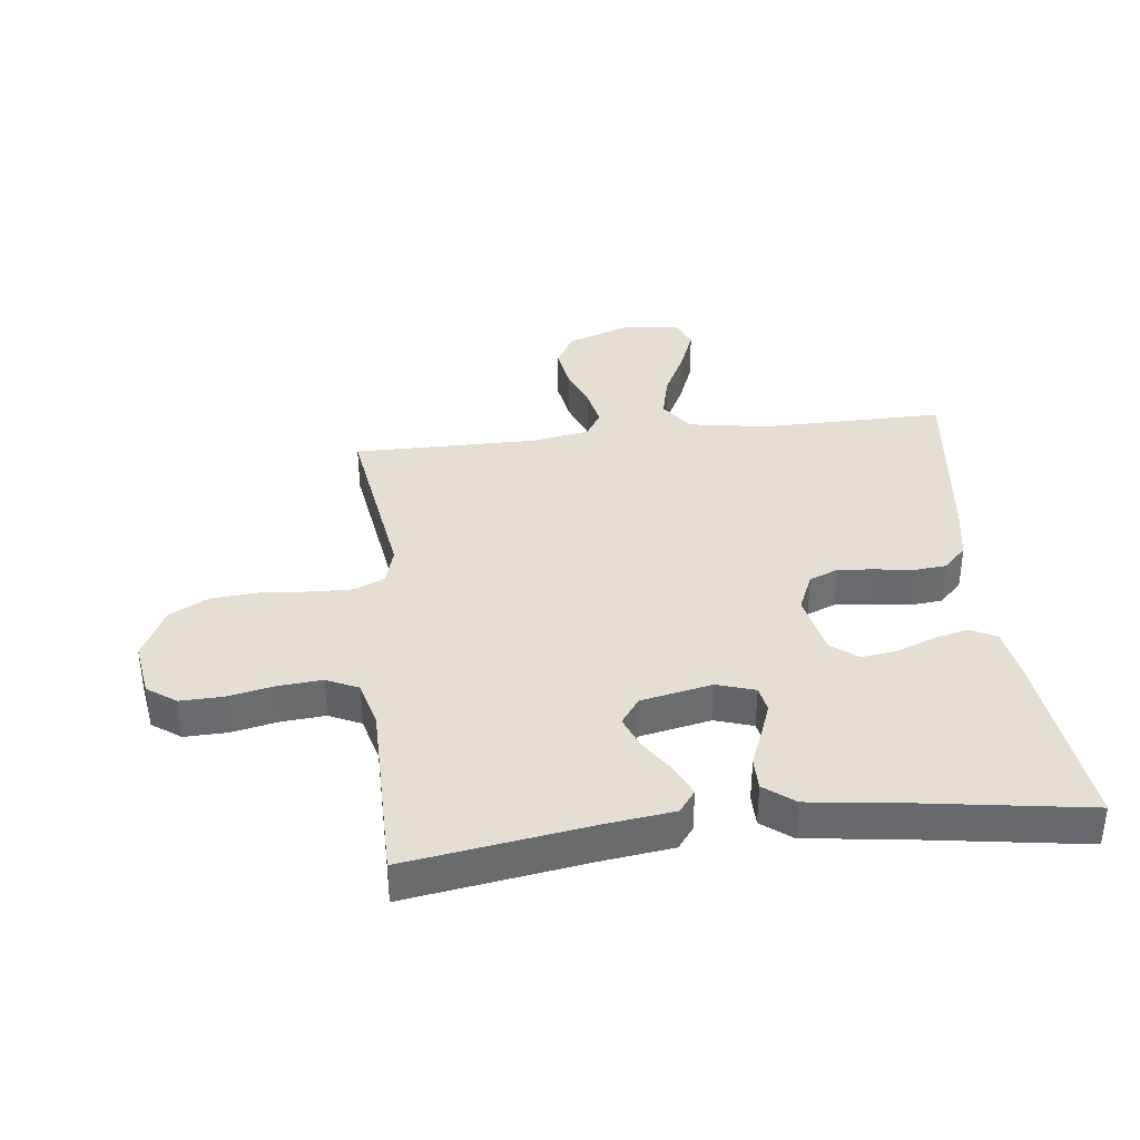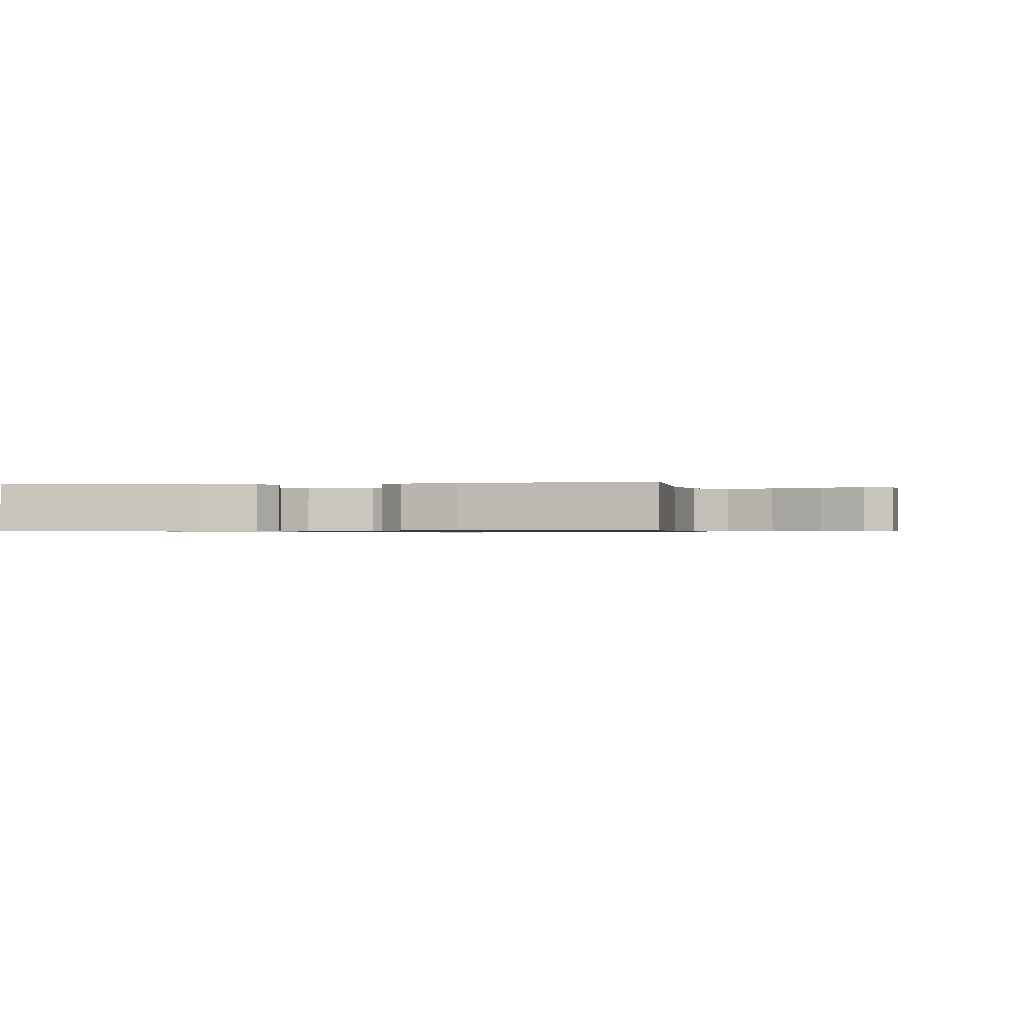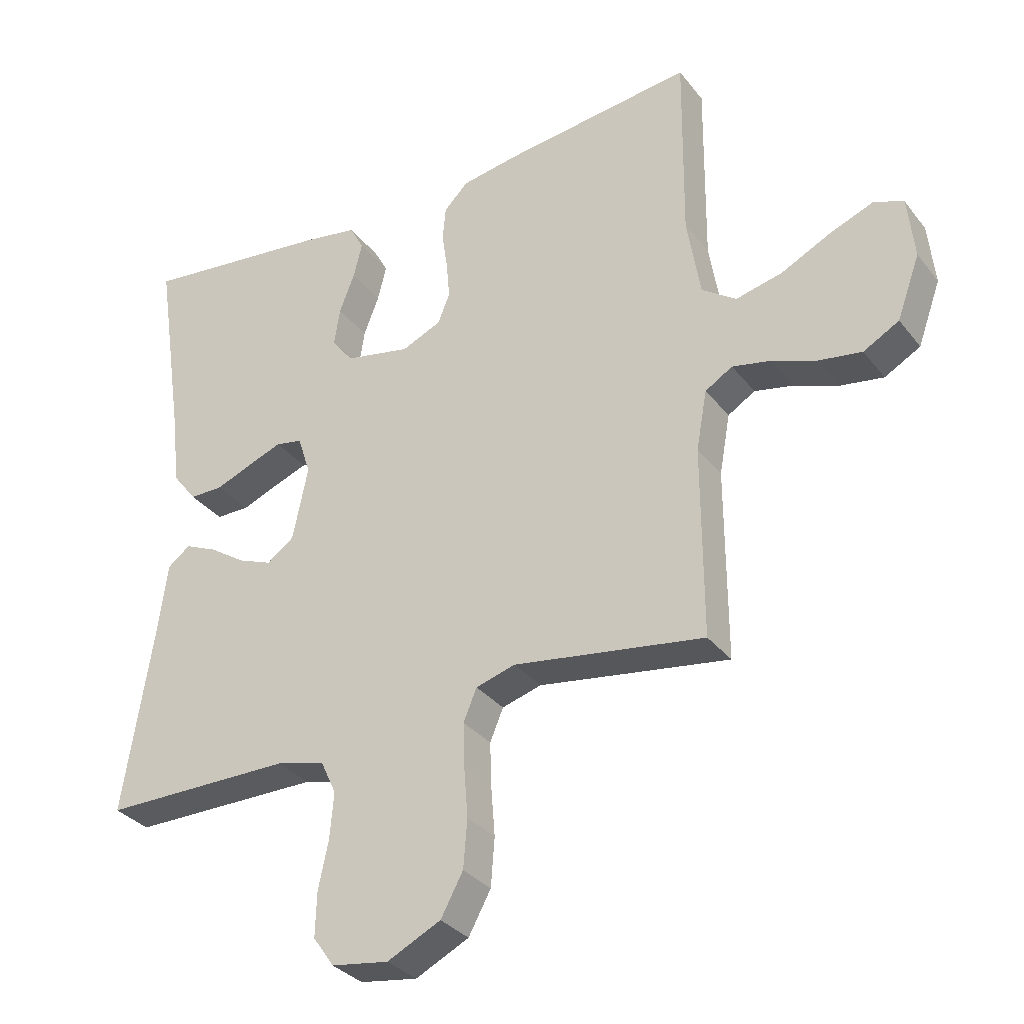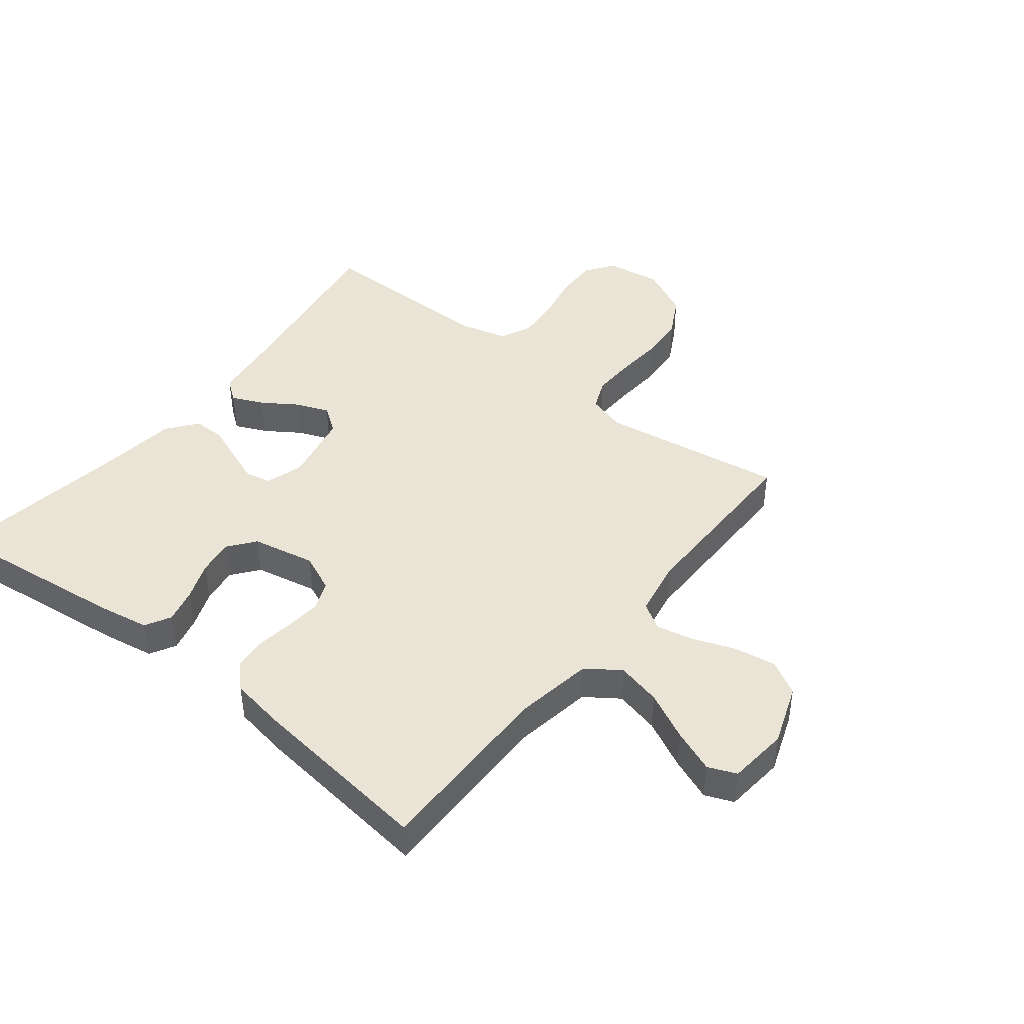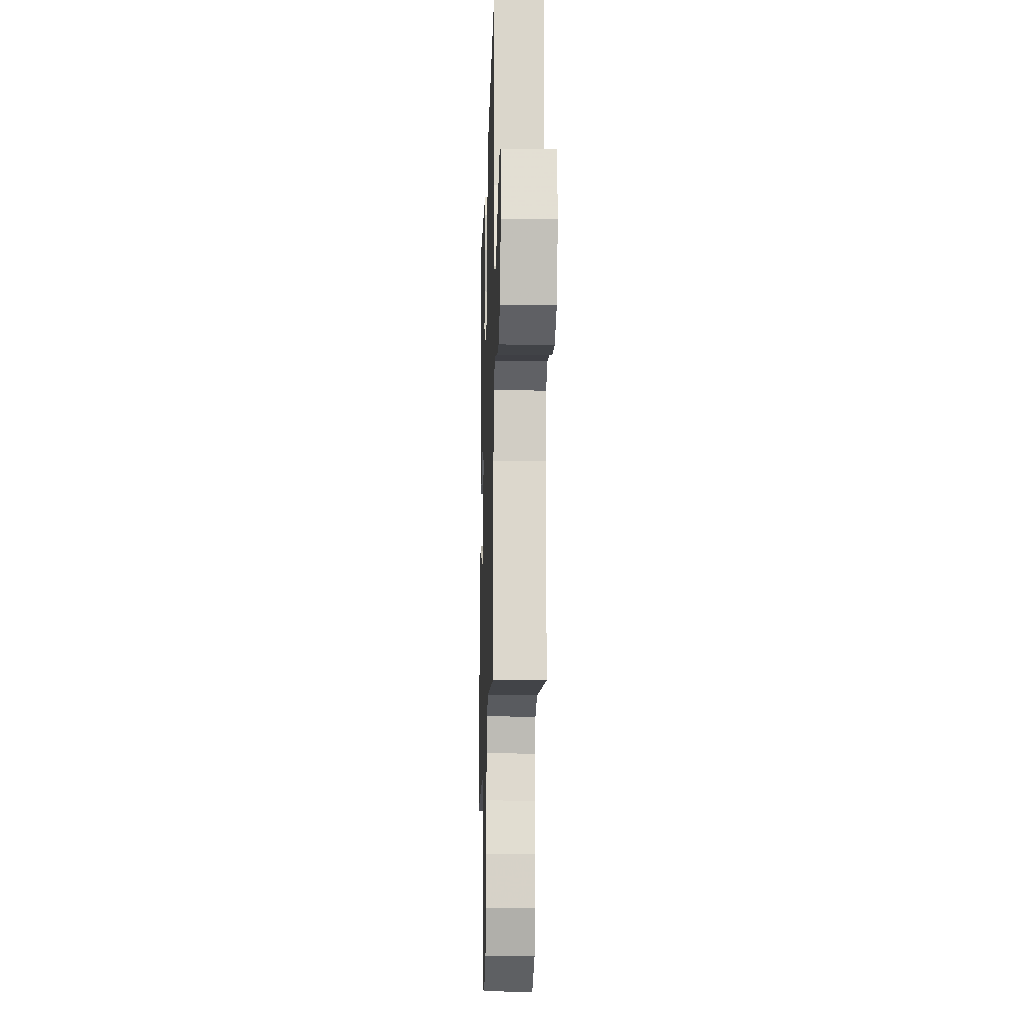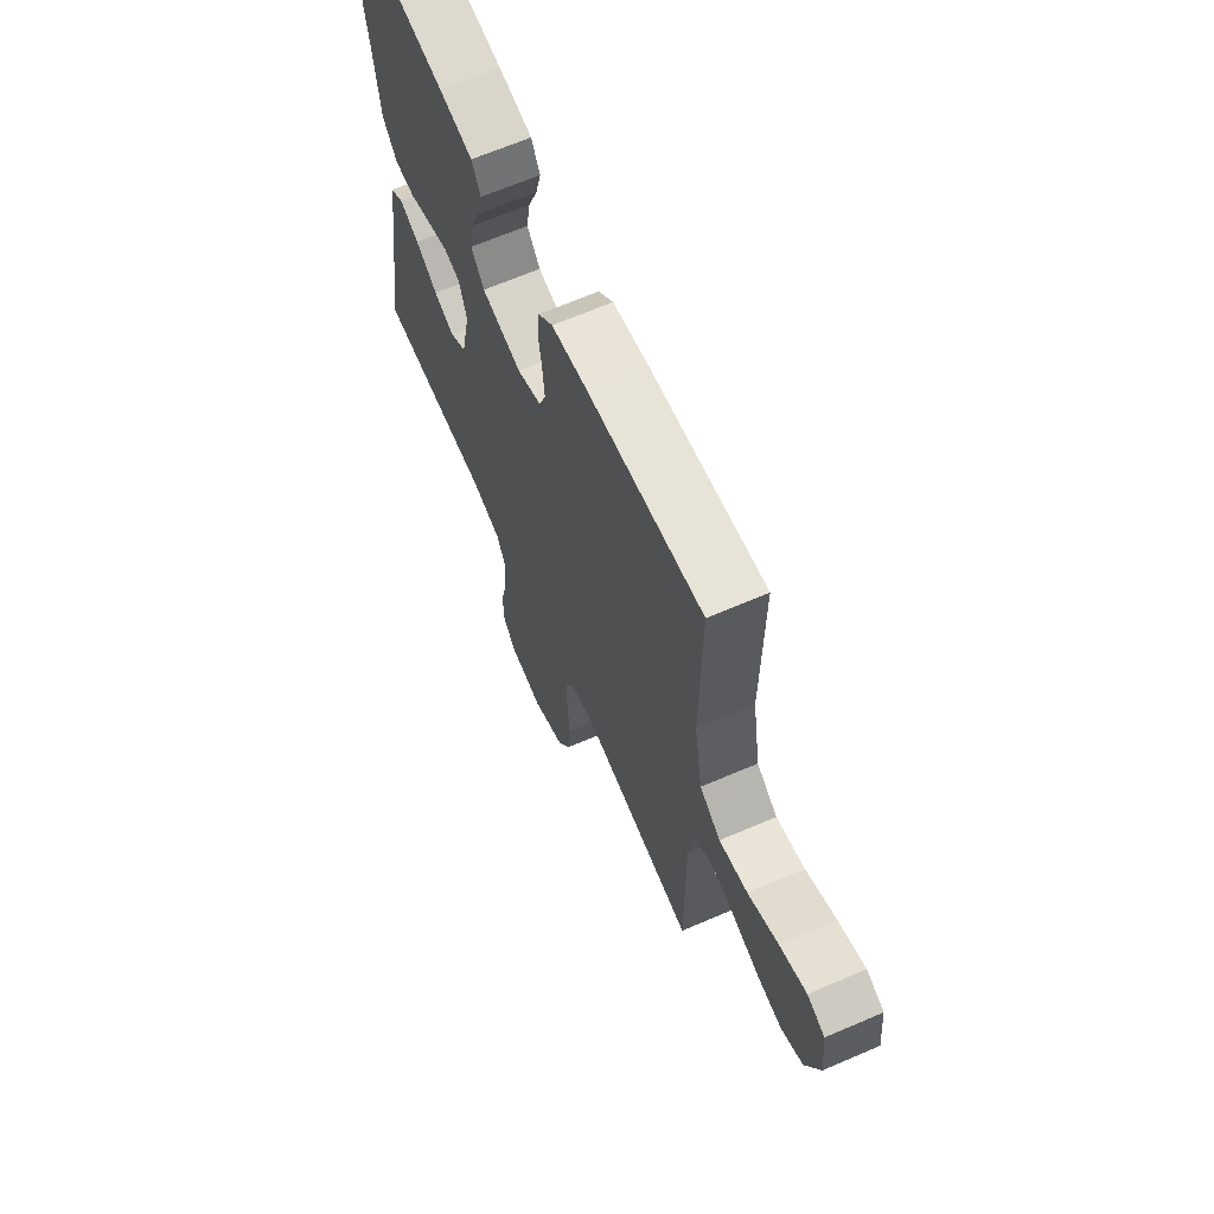
<metadata>
{"format":"obj","ext":"obj","renderer":"f3d","projection":"perspective","resolution":1024,"background":"white","views":[{"elev":37.1,"azim":-96.5,"up":"+Y"},{"elev":-0.7,"azim":9.4,"up":"+Y"},{"elev":-32.5,"azim":31.6,"up":"+Z"},{"elev":43.6,"azim":38.4,"up":"+Y"},{"elev":-16.5,"azim":88.2,"up":"+Z"},{"elev":66.0,"azim":66.6,"up":"+Z"}]}
</metadata>
<code>
v -0.5 0.07 -0.5
v -0.453 0.07 -0.2
v -0.439 0.07 -0.092
v -0.403 0.07 -0.065
v -0.352 0.07 -0.088
v -0.295 0.07 -0.126
v -0.242 0.07 -0.147
v -0.199 0.07 -0.116
v -0.175 0.07 0
v -0.195 0.07 0.062
v -0.237 0.07 0.07
v -0.291 0.07 0.05
v -0.349 0.07 0.027
v -0.402 0.07 0.027
v -0.44 0.07 0.076
v -0.455 0.07 0.2
v -0.5 0.07 0.5
v -0.2 0.07 0.464
v -0.113 0.07 0.449
v -0.09 0.07 0.407
v -0.104 0.07 0.351
v -0.128 0.07 0.289
v -0.137 0.07 0.23
v -0.103 0.07 0.186
v 0 0.07 0.165
v 0.062 0.07 0.192
v 0.081 0.07 0.239
v 0.076 0.07 0.297
v 0.067 0.07 0.358
v 0.072 0.07 0.412
v 0.11 0.07 0.45
v 0.2 0.07 0.465
v 0.5 0.07 0.5
v 0.497 0.07 0.2
v 0.518 0.07 0.072
v 0.572 0.07 0.034
v 0.645 0.07 0.051
v 0.724 0.07 0.09
v 0.793 0.07 0.117
v 0.839 0.07 0.098
v 0.849 0.07 0
v 0.813 0.07 -0.099
v 0.757 0.07 -0.13
v 0.689 0.07 -0.119
v 0.62 0.07 -0.093
v 0.559 0.07 -0.08
v 0.516 0.07 -0.106
v 0.499 0.07 -0.2
v 0.5 0.07 -0.5
v 0.2 0.07 -0.454
v 0.138 0.07 -0.472
v 0.117 0.07 -0.522
v 0.119 0.07 -0.591
v 0.125 0.07 -0.669
v 0.119 0.07 -0.745
v 0.084 0.07 -0.809
v 0 0.07 -0.85
v -0.09 0.07 -0.836
v -0.123 0.07 -0.789
v -0.121 0.07 -0.72
v -0.105 0.07 -0.644
v -0.099 0.07 -0.573
v -0.123 0.07 -0.521
v -0.2 0.07 -0.501
v -0.5 0 -0.5
v -0.453 0 -0.2
v -0.439 0 -0.092
v -0.403 0 -0.065
v -0.352 0 -0.088
v -0.295 0 -0.126
v -0.242 0 -0.147
v -0.199 0 -0.116
v -0.175 0 0
v -0.195 0 0.062
v -0.237 0 0.07
v -0.291 0 0.05
v -0.349 0 0.027
v -0.402 0 0.027
v -0.44 0 0.076
v -0.455 0 0.2
v -0.5 0 0.5
v -0.2 0 0.464
v -0.113 0 0.449
v -0.09 0 0.407
v -0.104 0 0.351
v -0.128 0 0.289
v -0.137 0 0.23
v -0.103 0 0.186
v 0 0 0.165
v 0.062 0 0.192
v 0.081 0 0.239
v 0.076 0 0.297
v 0.067 0 0.358
v 0.072 0 0.412
v 0.11 0 0.45
v 0.2 0 0.465
v 0.5 0 0.5
v 0.497 0 0.2
v 0.518 0 0.072
v 0.572 0 0.034
v 0.645 0 0.051
v 0.724 0 0.09
v 0.793 0 0.117
v 0.839 0 0.098
v 0.849 0 0
v 0.813 0 -0.099
v 0.757 0 -0.13
v 0.689 0 -0.119
v 0.62 0 -0.093
v 0.559 0 -0.08
v 0.516 0 -0.106
v 0.499 0 -0.2
v 0.5 0 -0.5
v 0.2 0 -0.454
v 0.138 0 -0.472
v 0.117 0 -0.522
v 0.119 0 -0.591
v 0.125 0 -0.669
v 0.119 0 -0.745
v 0.084 0 -0.809
v 0 0 -0.85
v -0.09 0 -0.836
v -0.123 0 -0.789
v -0.121 0 -0.72
v -0.105 0 -0.644
v -0.099 0 -0.573
v -0.123 0 -0.521
v -0.2 0 -0.501
f 58 59 60 61
f 58 61 62
f 57 58 62
f 56 57 62
f 53 54 55 56
f 52 53 56 62
f 51 52 62 63
f 48 49 50
f 47 48 50 51
f 42 43 44 45
f 42 45 46
f 41 42 46
f 40 41 46
f 37 38 39 40
f 37 40 46 47
f 31 32 33 34
f 31 34 35
f 28 29 30 31
f 27 28 31 35
f 26 27 35 36
f 19 20 21 22
f 19 22 23
f 16 17 18 19
f 16 19 23
f 15 16 23 24
f 12 13 14 15
f 11 12 15 24
f 3 4 5 6
f 2 3 6 7
f 64 1 2 7
f 63 64 7 8
f 51 63 8 9
f 36 37 47 51
f 25 26 36 51
f 25 51 9 10
f 10 11 24 25
f 125 124 123 122
f 126 125 122
f 126 122 121
f 126 121 120
f 120 119 118 117
f 126 120 117 116
f 127 126 116 115
f 114 113 112
f 115 114 112 111
f 109 108 107 106
f 110 109 106
f 110 106 105
f 110 105 104
f 104 103 102 101
f 111 110 104 101
f 98 97 96 95
f 99 98 95
f 95 94 93 92
f 99 95 92 91
f 100 99 91 90
f 86 85 84 83
f 87 86 83
f 83 82 81 80
f 87 83 80
f 88 87 80 79
f 79 78 77 76
f 88 79 76 75
f 70 69 68 67
f 71 70 67 66
f 71 66 65 128
f 72 71 128 127
f 73 72 127 115
f 115 111 101 100
f 115 100 90 89
f 74 73 115 89
f 89 88 75 74
f 1 65 66 2
f 2 66 67 3
f 3 67 68 4
f 4 68 69 5
f 5 69 70 6
f 6 70 71 7
f 7 71 72 8
f 8 72 73 9
f 9 73 74 10
f 10 74 75 11
f 11 75 76 12
f 12 76 77 13
f 13 77 78 14
f 14 78 79 15
f 15 79 80 16
f 16 80 81 17
f 17 81 82 18
f 18 82 83 19
f 19 83 84 20
f 20 84 85 21
f 21 85 86 22
f 22 86 87 23
f 23 87 88 24
f 24 88 89 25
f 25 89 90 26
f 26 90 91 27
f 27 91 92 28
f 28 92 93 29
f 29 93 94 30
f 30 94 95 31
f 31 95 96 32
f 32 96 97 33
f 33 97 98 34
f 34 98 99 35
f 35 99 100 36
f 36 100 101 37
f 37 101 102 38
f 38 102 103 39
f 39 103 104 40
f 40 104 105 41
f 41 105 106 42
f 42 106 107 43
f 43 107 108 44
f 44 108 109 45
f 45 109 110 46
f 46 110 111 47
f 47 111 112 48
f 48 112 113 49
f 49 113 114 50
f 50 114 115 51
f 51 115 116 52
f 52 116 117 53
f 53 117 118 54
f 54 118 119 55
f 55 119 120 56
f 56 120 121 57
f 57 121 122 58
f 58 122 123 59
f 59 123 124 60
f 60 124 125 61
f 61 125 126 62
f 62 126 127 63
f 63 127 128 64
f 64 128 65 1

</code>
